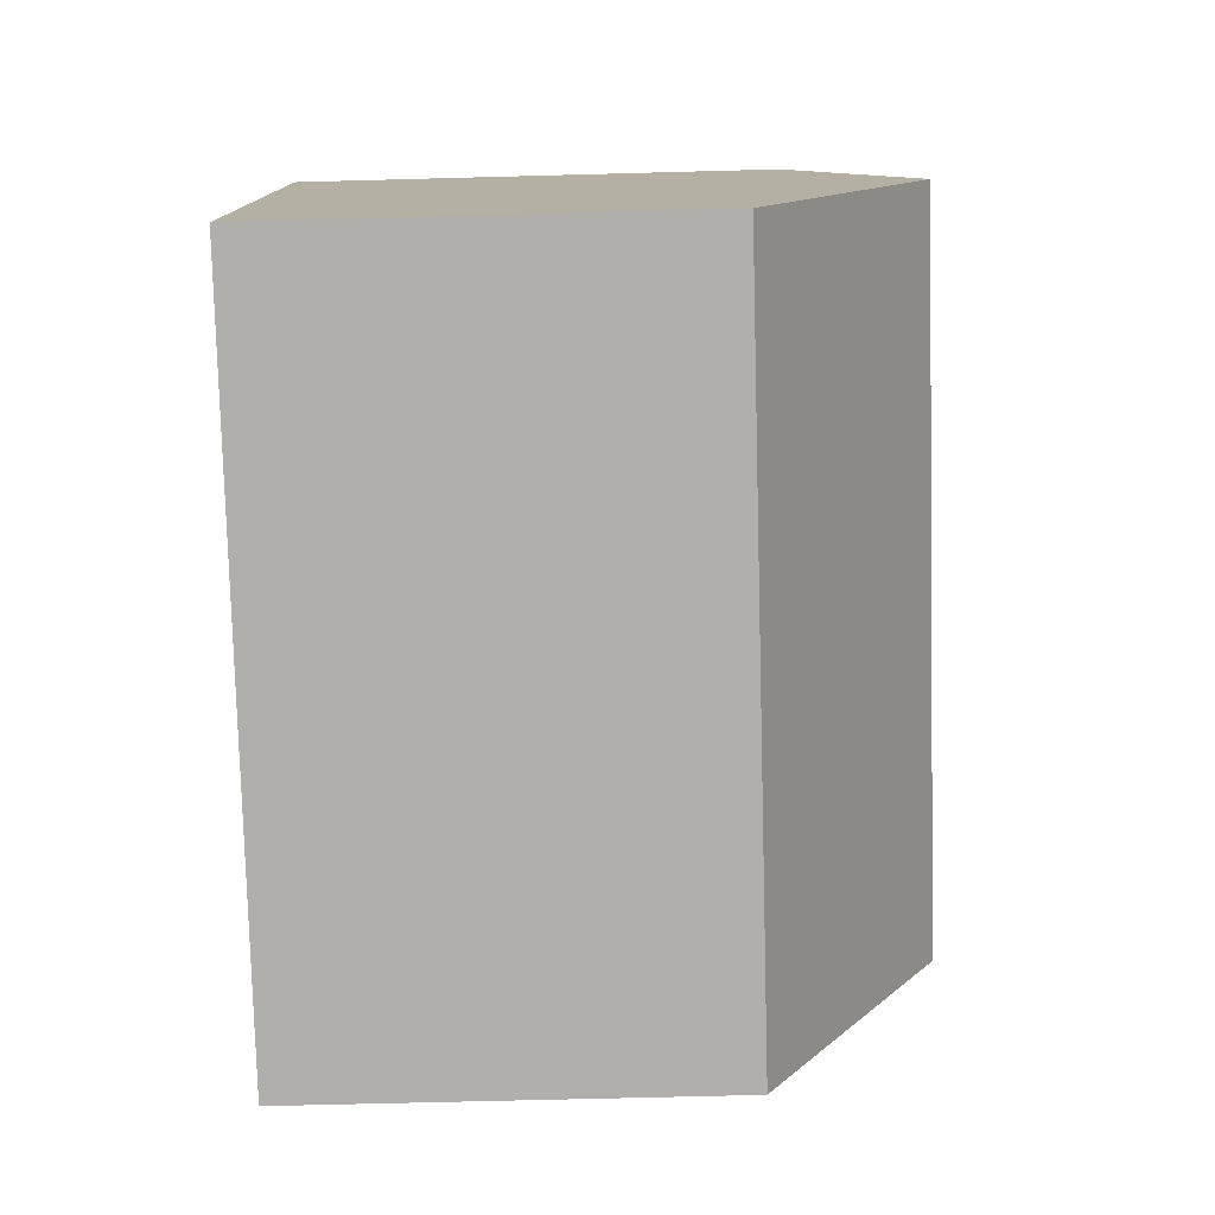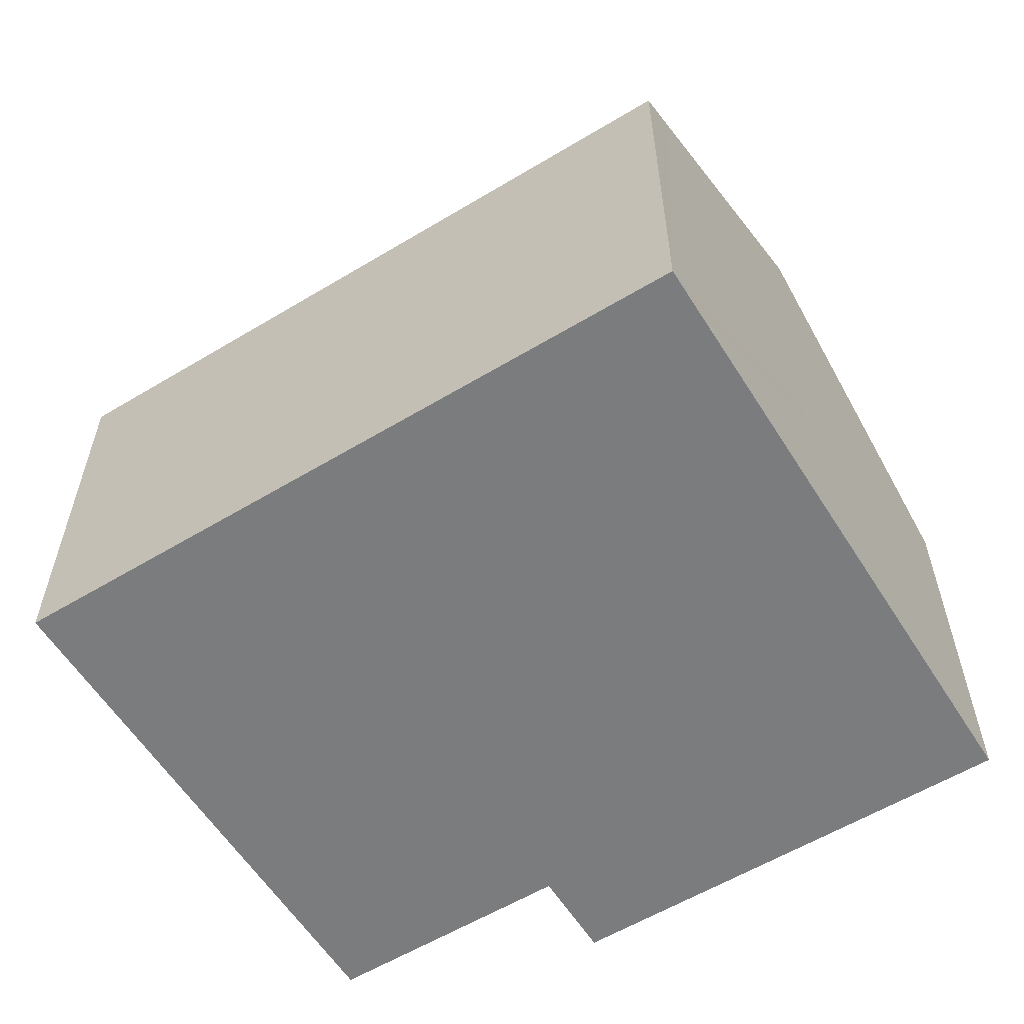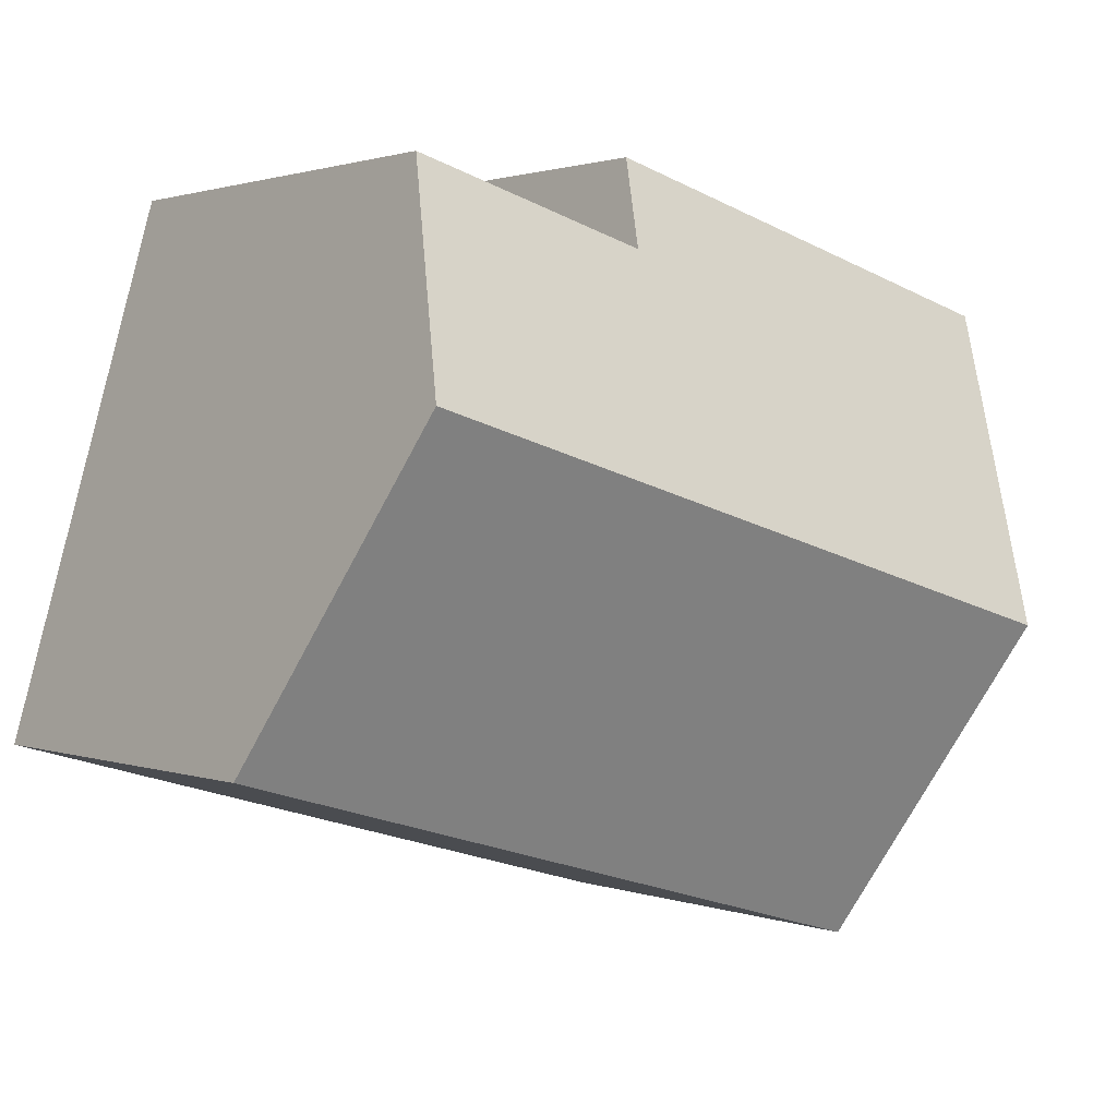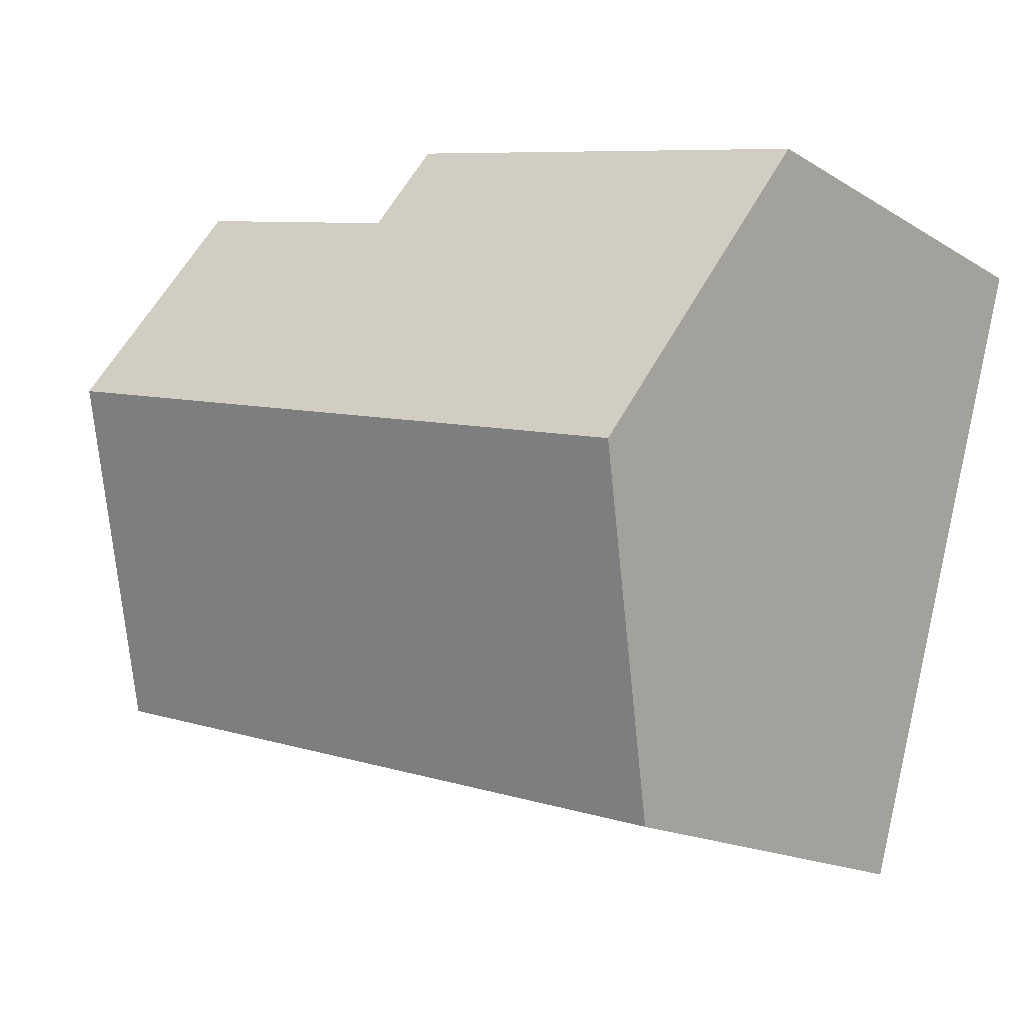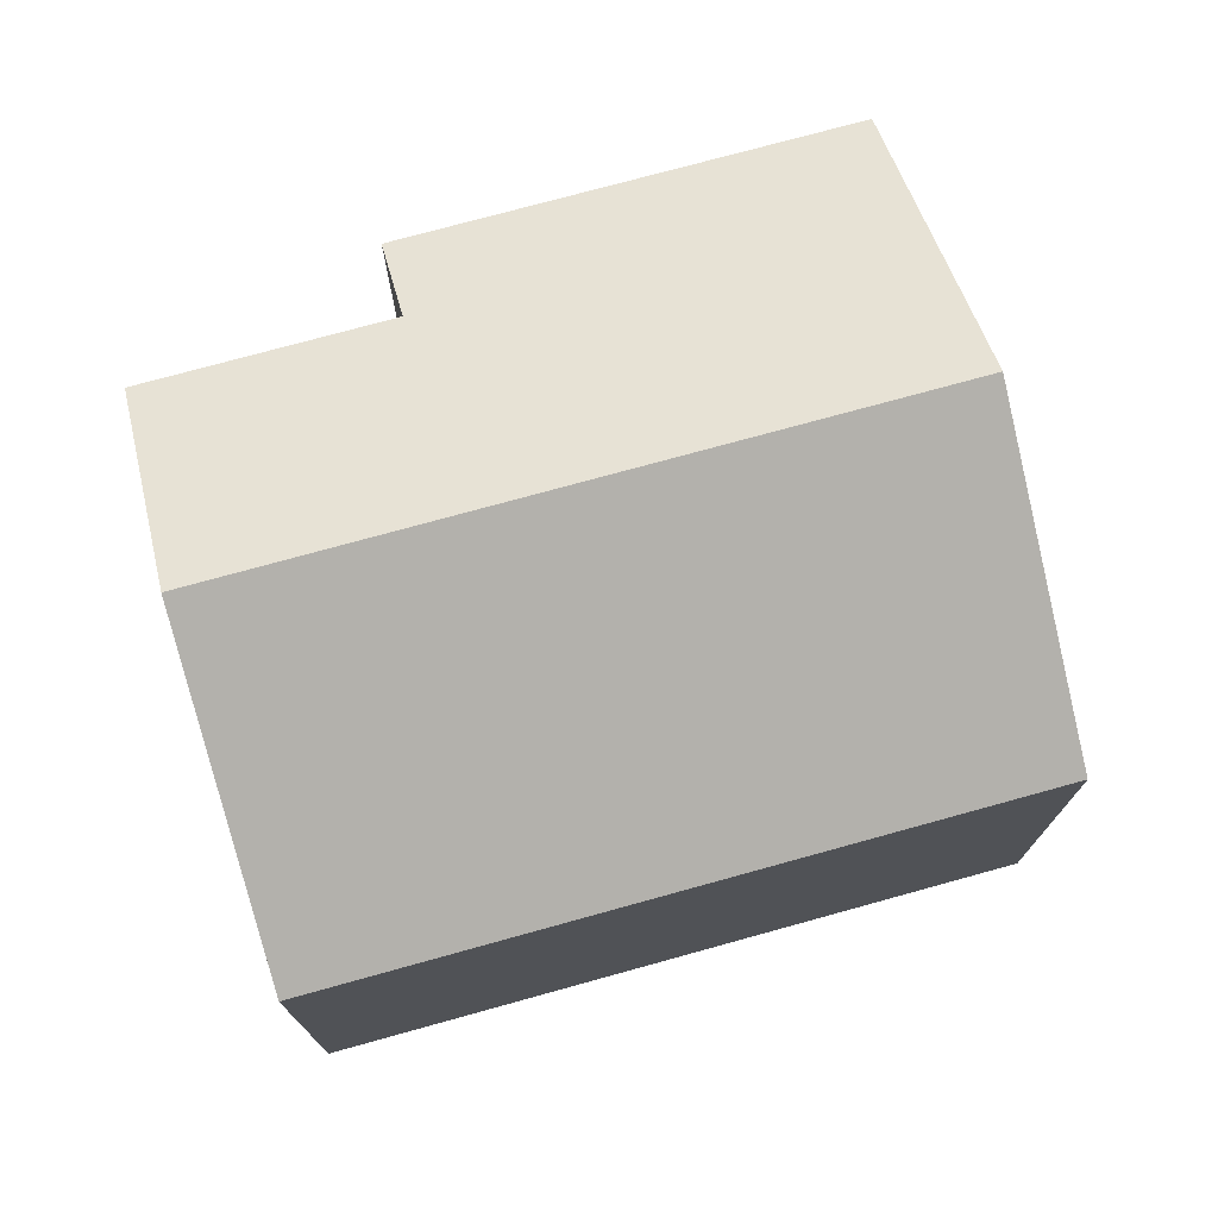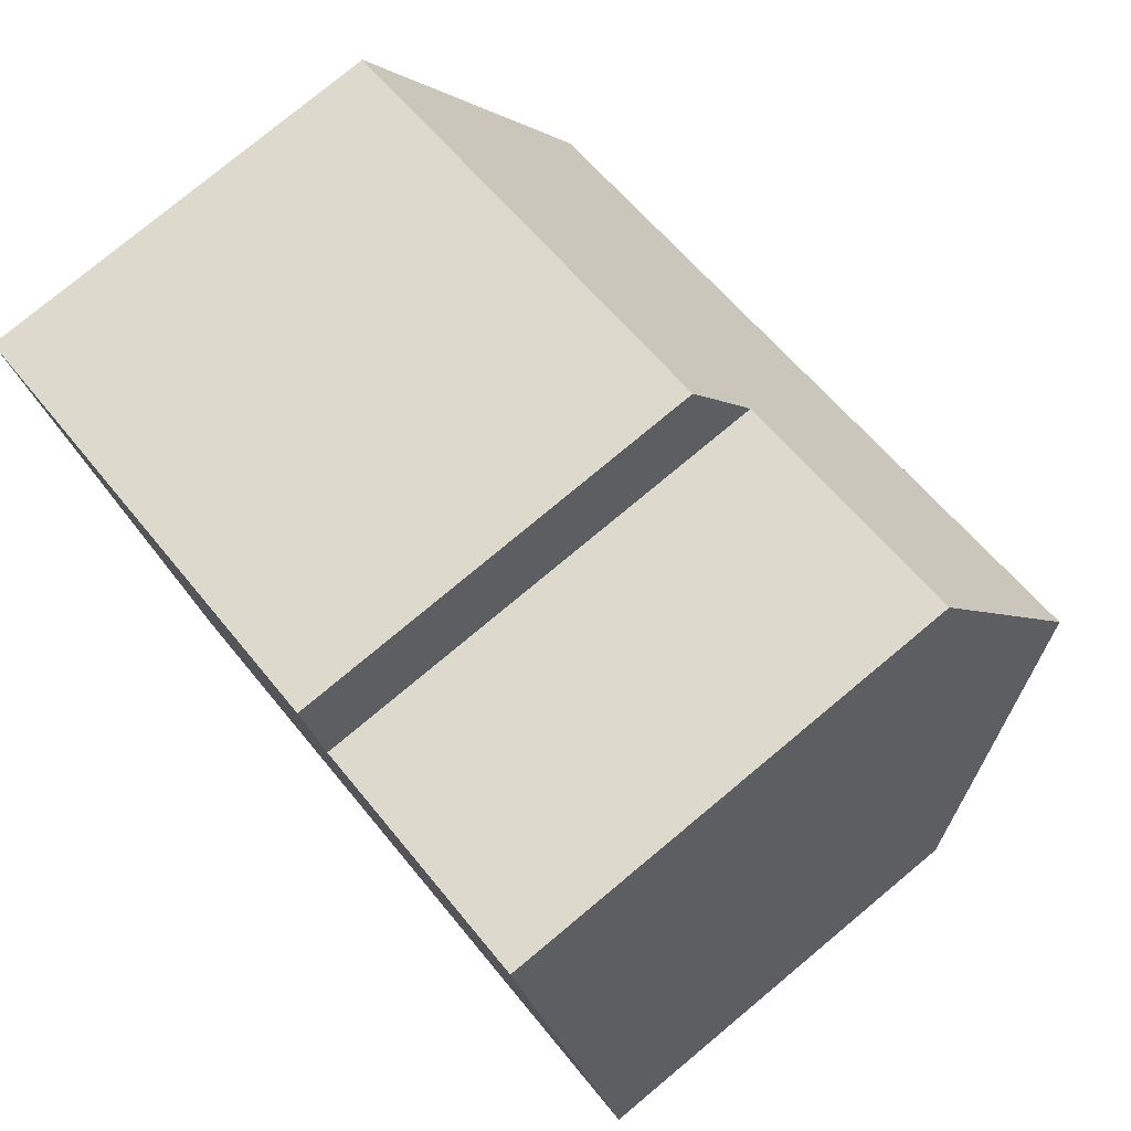
<metadata>
{"format":"obj","ext":"obj","renderer":"f3d","projection":"perspective","resolution":1024,"background":"white","views":[{"elev":-62.3,"azim":91.6,"up":"+Z"},{"elev":-58.6,"azim":-164.0,"up":"+Y"},{"elev":1.4,"azim":142.6,"up":"+Z"},{"elev":-16.4,"azim":-140.9,"up":"+Z"},{"elev":74.6,"azim":148.7,"up":"+Y"},{"elev":78.3,"azim":50.3,"up":"+Z"}]}
</metadata>
<code>
v  13.57 10.16 -1.978
v  2.891 7.618 -10.06
v  1.549 10.16 -5.392
v  3.096 7.226 -10.78
v  15.1 7.225 -7.375
v  7.819 7.226 2.221
v  8.263 8.077 0.657
v  0 7.226 4.425e-16
v  1.196 9.495 -4.164
v  12.48 8.077 1.855
v  0 0 0
v  7.819 -1.36e-16 2.221
v  8.263 -4.023e-17 0.657
v  12.48 -1.136e-16 1.855
v  15.1 4.516e-16 -7.375
v  13.57 1.211e-16 -1.978
v  3.096 6.603e-16 -10.78
v  2.891 6.162e-16 -10.06
v  1.549 3.302e-16 -5.392
v  1.196 2.55e-16 -4.164
g defaultobject
f 1 2 3
f 2 1 4
f 4 1 5
f 6 7 8
f 9 1 3
f 1 9 8
f 1 8 7
f 1 7 10
f 11 6 8
f 6 11 12
f 13 10 7
f 10 13 14
f 6 13 7
f 13 6 12
f 10 5 1
f 5 10 14
f 5 14 15
f 15 14 16
f 5 17 4
f 17 5 15
f 17 2 4
f 2 17 3
f 3 17 9
f 9 17 8
f 8 17 18
f 8 18 19
f 8 19 20
f 8 20 11
f 11 13 12
f 13 16 14
f 16 13 15
f 15 13 17
f 17 13 18
f 18 13 11
f 18 11 19
f 19 11 20

</code>
